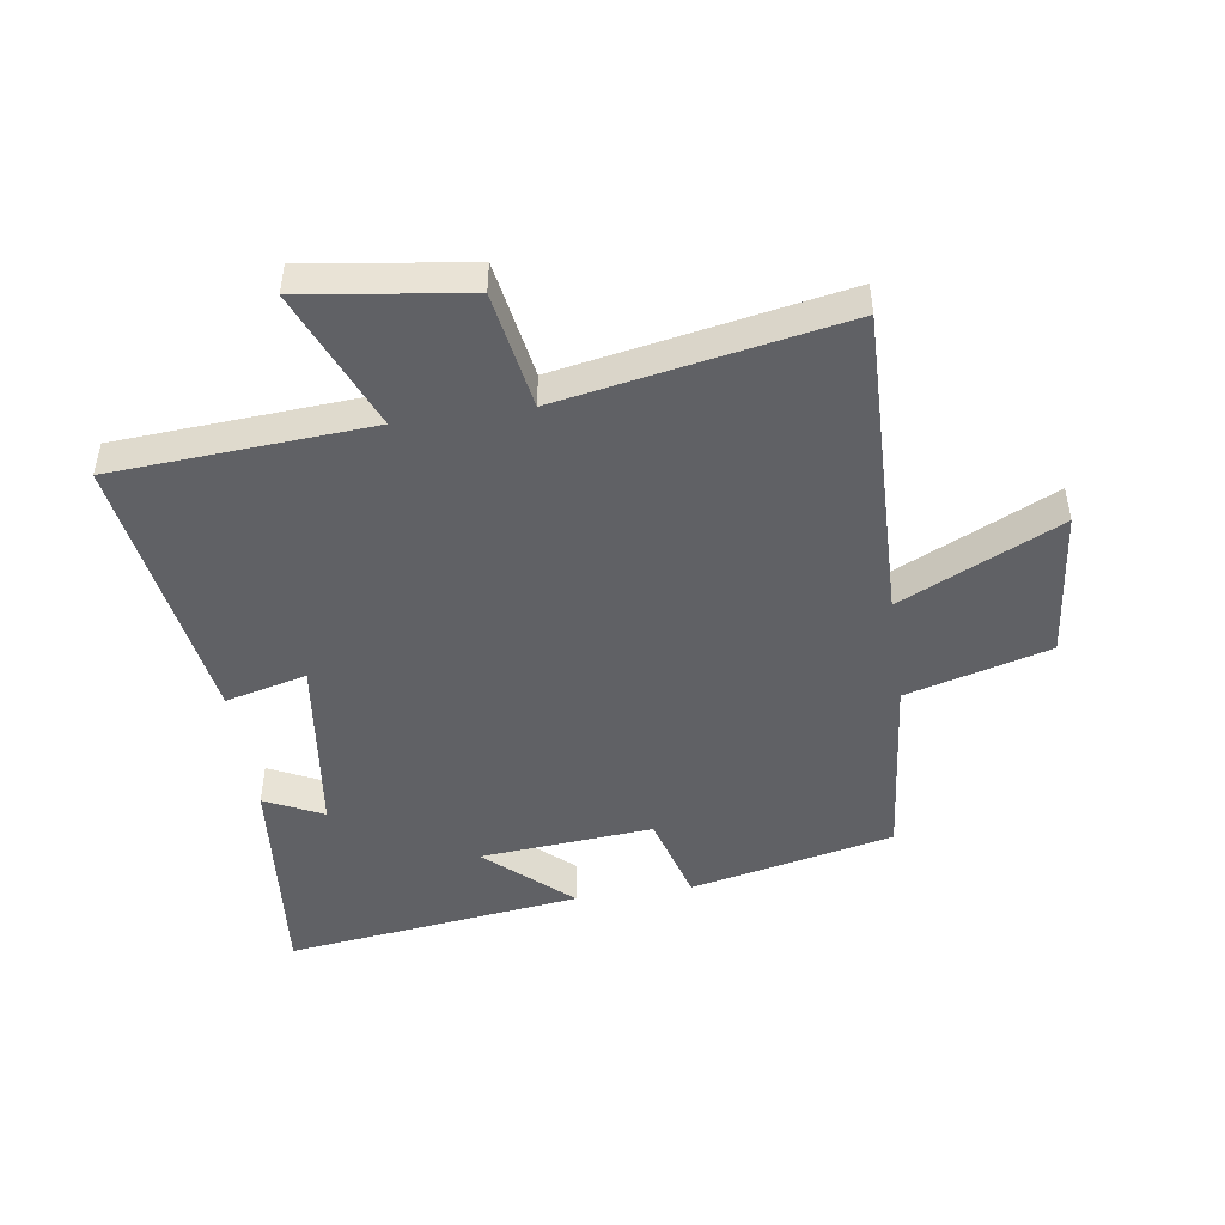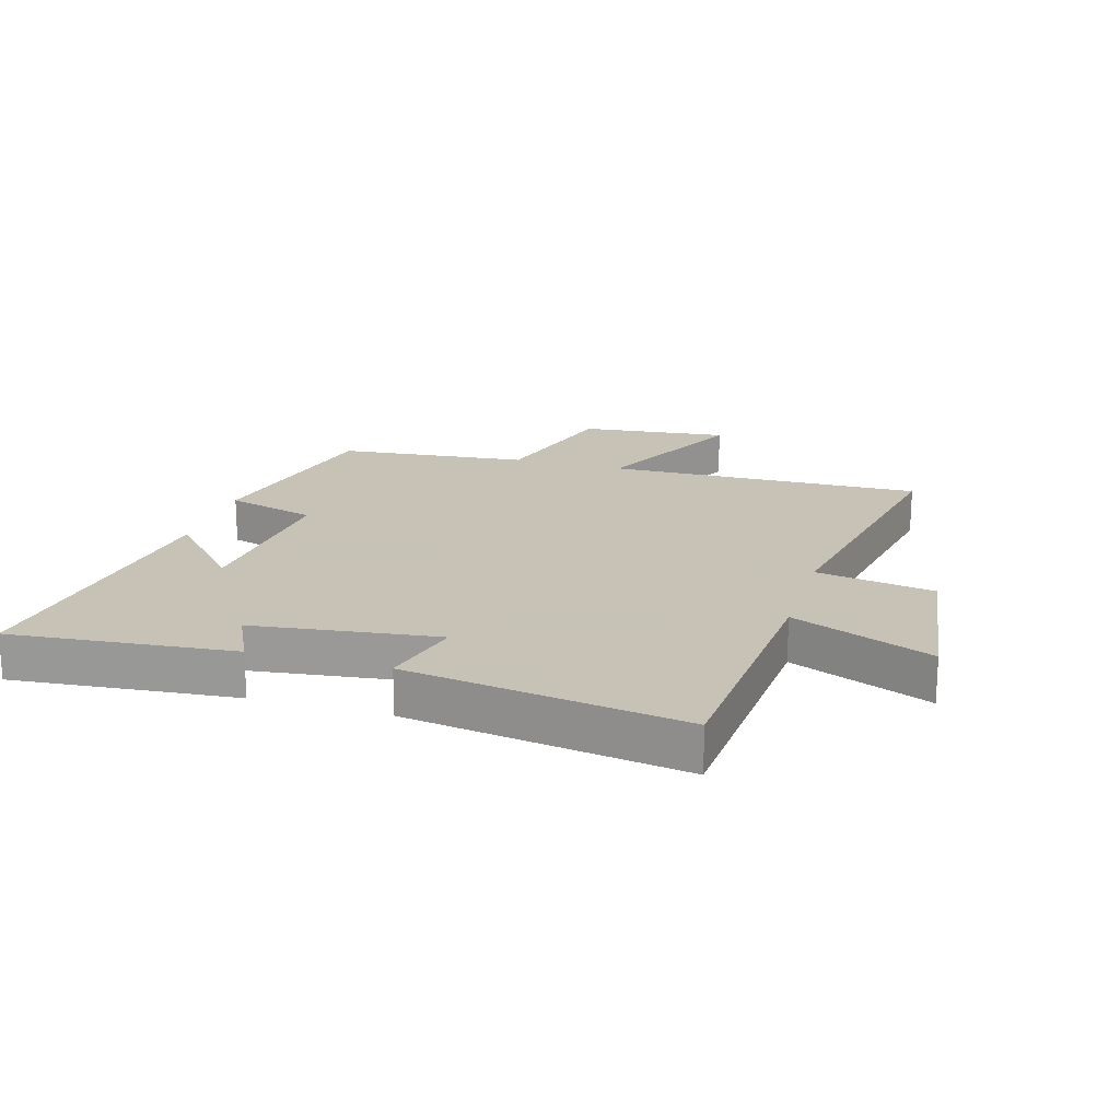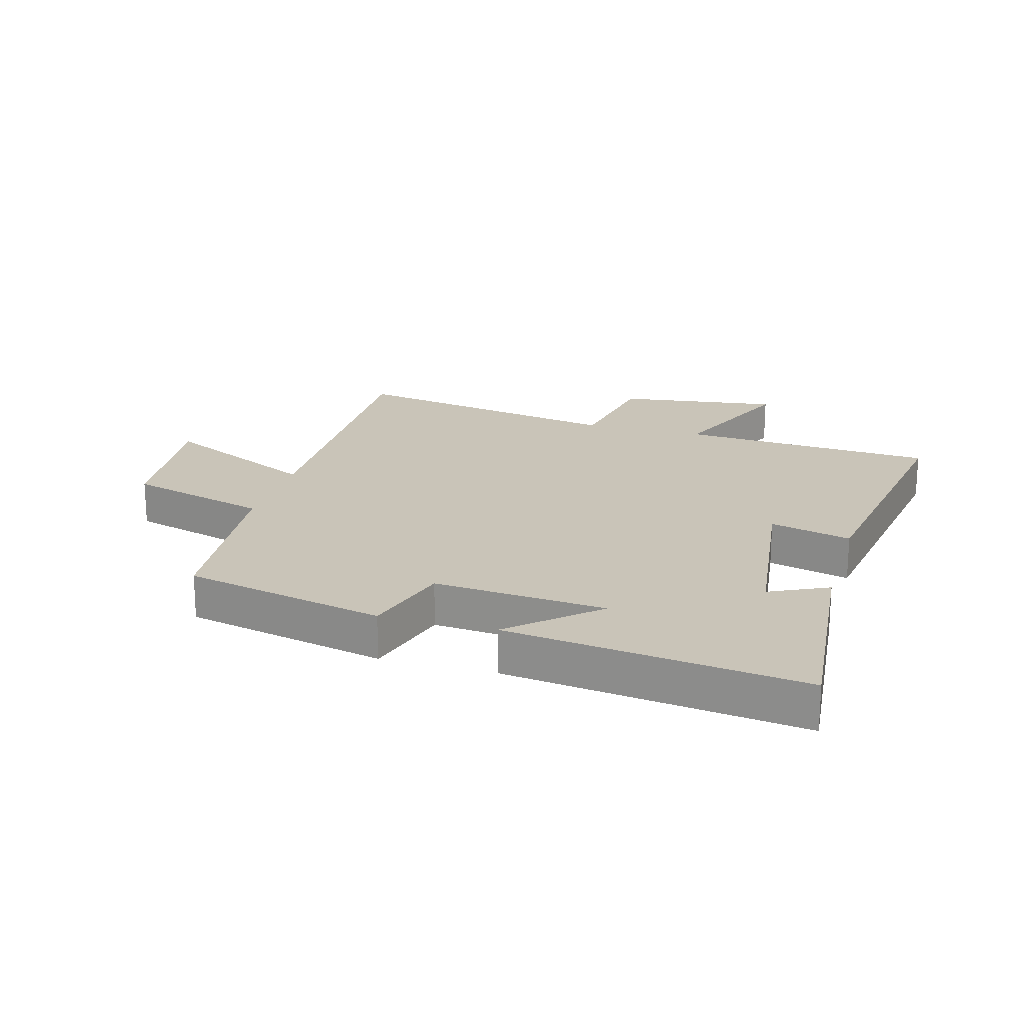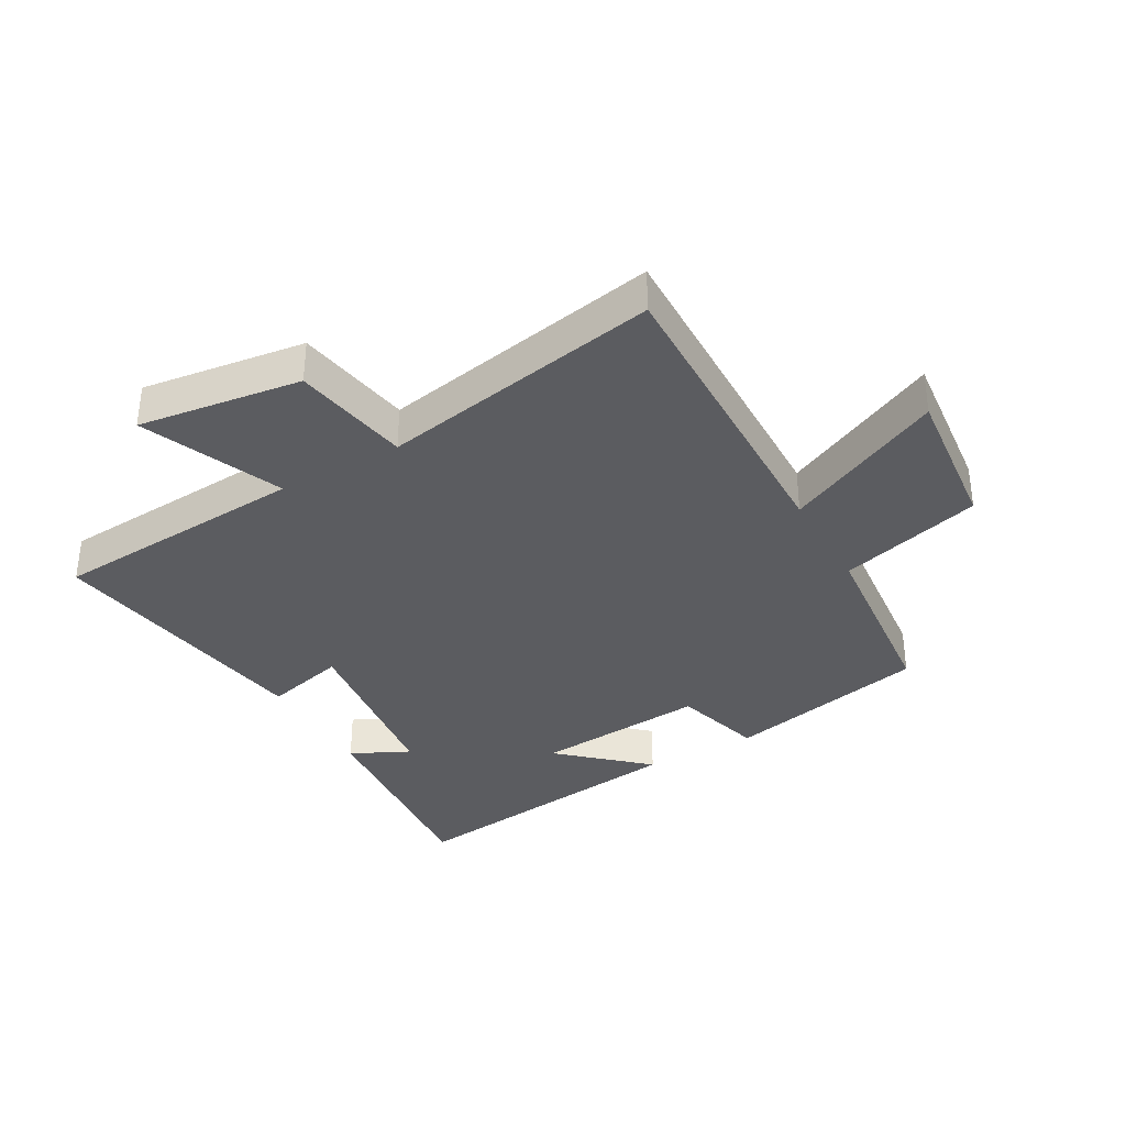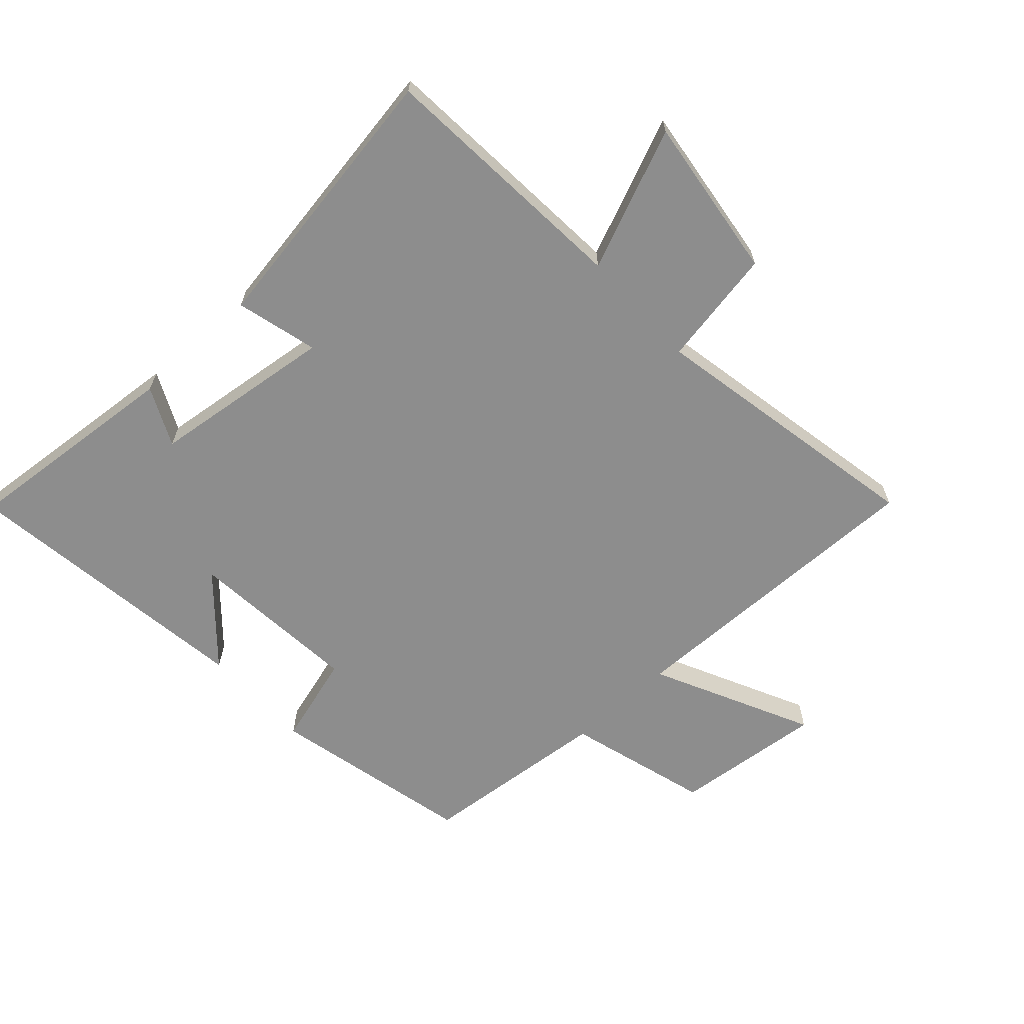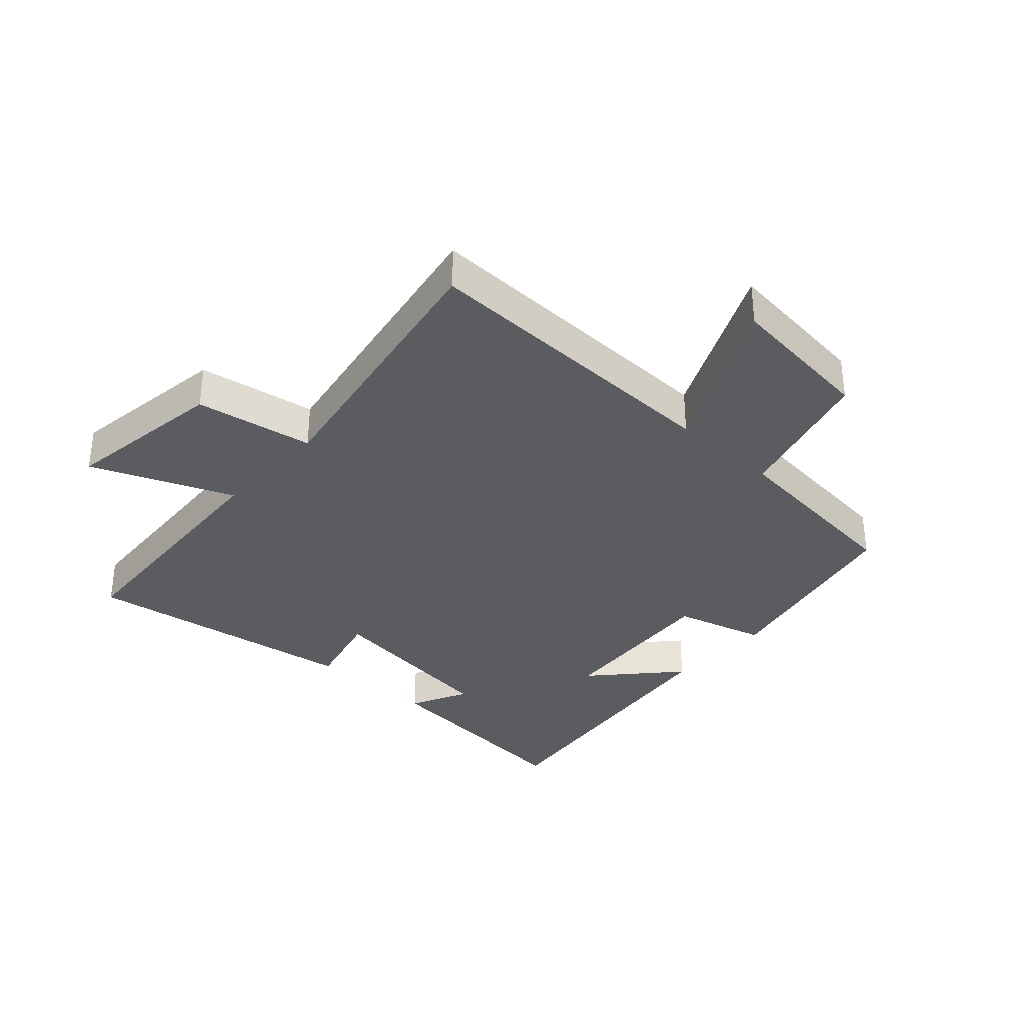
<metadata>
{"format":"obj","ext":"obj","renderer":"f3d","projection":"perspective","resolution":1024,"background":"white","views":[{"elev":-47.4,"azim":8.3,"up":"+Y"},{"elev":19.1,"azim":-73.6,"up":"+Y"},{"elev":20.1,"azim":-164.1,"up":"+Y"},{"elev":-35.2,"azim":29.5,"up":"+Y"},{"elev":-64.6,"azim":-47.4,"up":"+Y"},{"elev":-34.2,"azim":47.4,"up":"+Y"}]}
</metadata>
<code>
v -0.57 0.07 0.471
v -0.151 0.07 0.5
v -0.246 0.07 0.728
v 0.02 0.07 0.692
v 0.053 0.07 0.5
v 0.511 0.07 0.586
v 0.5 0.07 0.071
v 0.759 0.07 0.195
v 0.733 0.07 -0.049
v 0.5 0.07 -0.115
v 0.469 0.07 -0.426
v 0.138 0.07 -0.5
v 0.096 0.07 -0.353
v -0.186 0.07 -0.377
v -0.05 0.07 -0.5
v -0.534 0.07 -0.563
v -0.5 0.07 -0.2
v -0.405 0.07 -0.246
v -0.367 0.07 0.054
v -0.5 0.07 0.02
v -0.57 0 0.471
v -0.151 0 0.5
v -0.246 0 0.728
v 0.02 0 0.692
v 0.053 0 0.5
v 0.511 0 0.586
v 0.5 0 0.071
v 0.759 0 0.195
v 0.733 0 -0.049
v 0.5 0 -0.115
v 0.469 0 -0.426
v 0.138 0 -0.5
v 0.096 0 -0.353
v -0.186 0 -0.377
v -0.05 0 -0.5
v -0.534 0 -0.563
v -0.5 0 -0.2
v -0.405 0 -0.246
v -0.367 0 0.054
v -0.5 0 0.02
f 19 20 1 2
f 18 19 2
f 15 16 17 18
f 14 15 18
f 13 14 18 2
f 10 11 12 13
f 10 13 2
f 7 8 9 10
f 7 10 2 3
f 5 6 7
f 5 7 3
f 3 4 5
f 22 21 40 39
f 22 39 38
f 38 37 36 35
f 38 35 34
f 22 38 34 33
f 33 32 31 30
f 22 33 30
f 30 29 28 27
f 23 22 30 27
f 27 26 25
f 23 27 25
f 25 24 23
f 1 21 22 2
f 2 22 23 3
f 3 23 24 4
f 4 24 25 5
f 5 25 26 6
f 6 26 27 7
f 7 27 28 8
f 8 28 29 9
f 9 29 30 10
f 10 30 31 11
f 11 31 32 12
f 12 32 33 13
f 13 33 34 14
f 14 34 35 15
f 15 35 36 16
f 16 36 37 17
f 17 37 38 18
f 18 38 39 19
f 19 39 40 20
f 20 40 21 1

</code>
